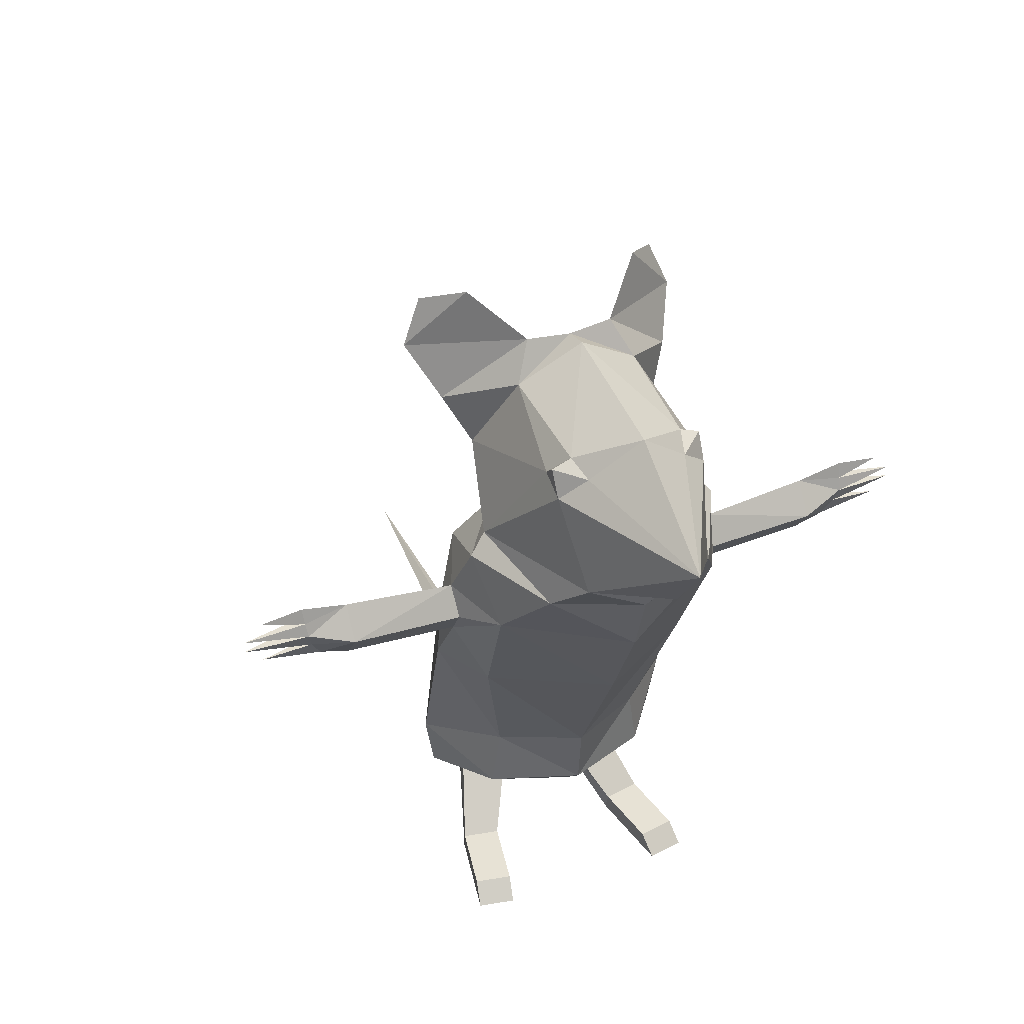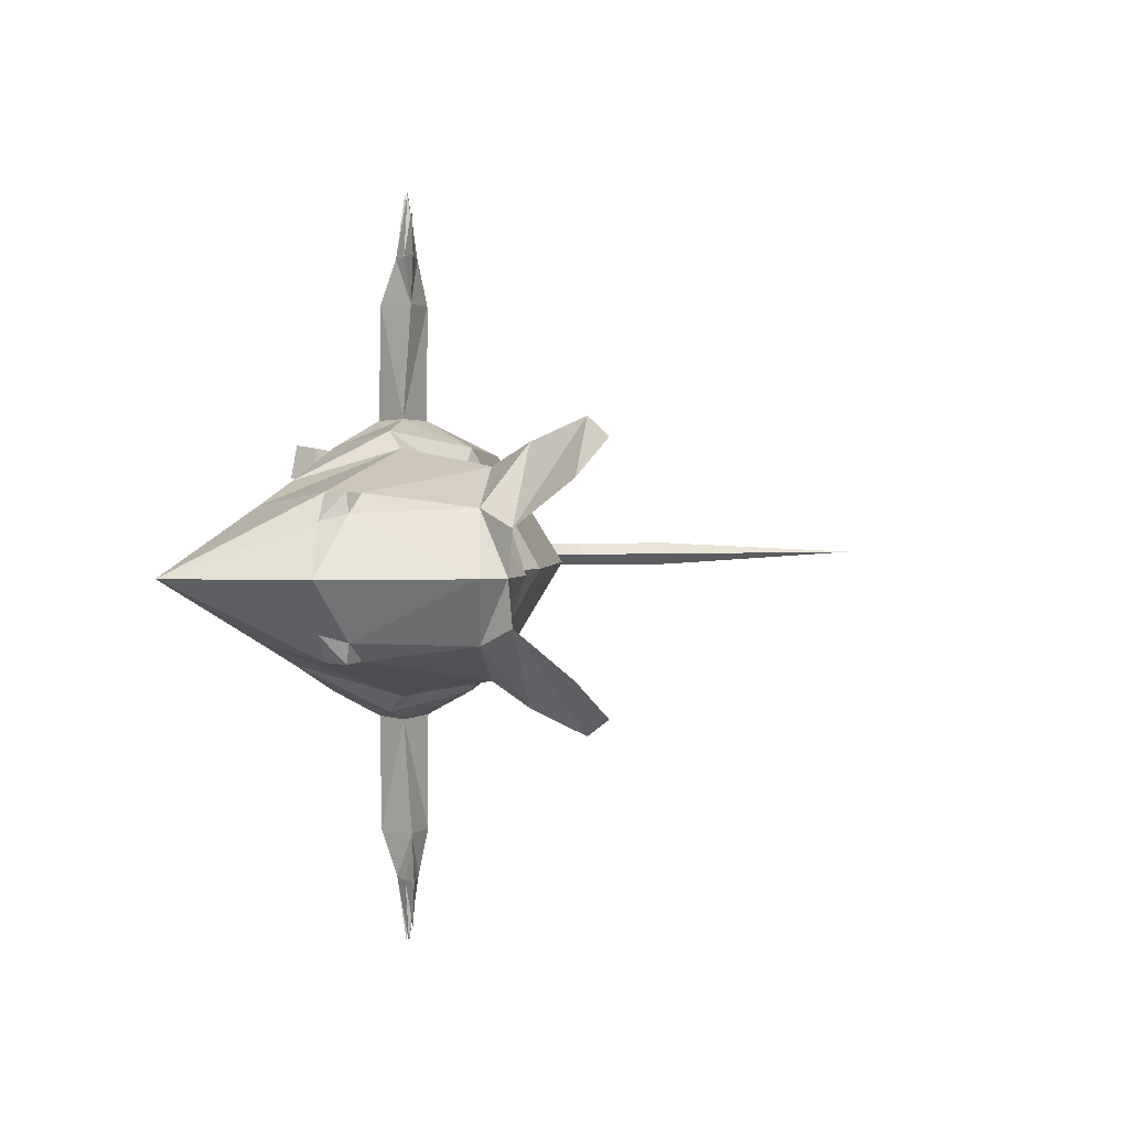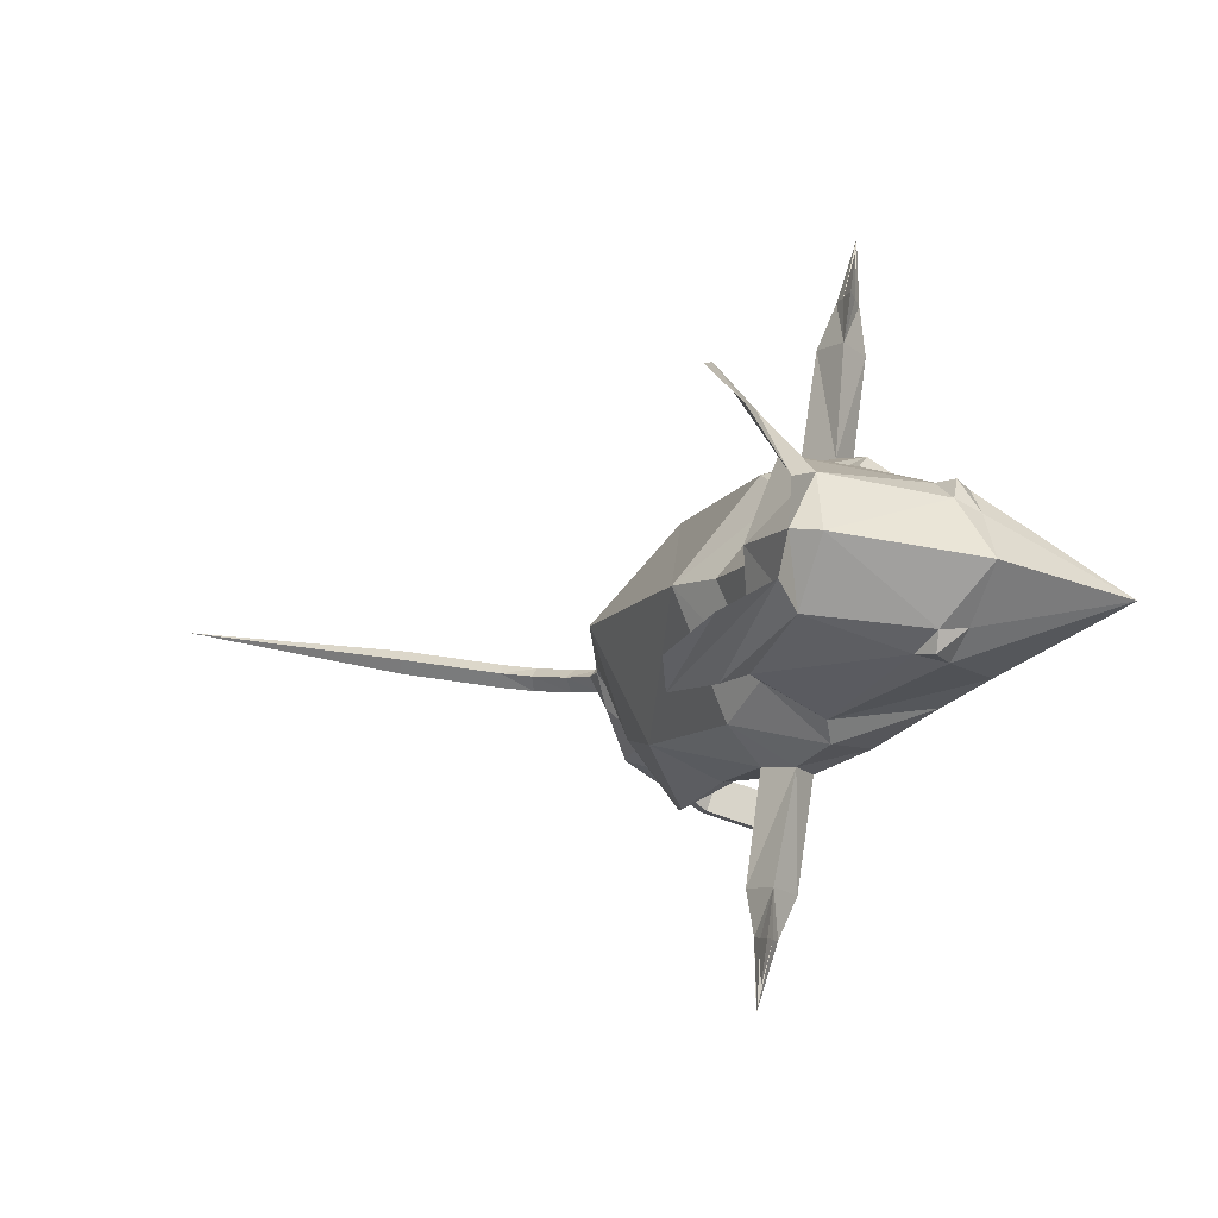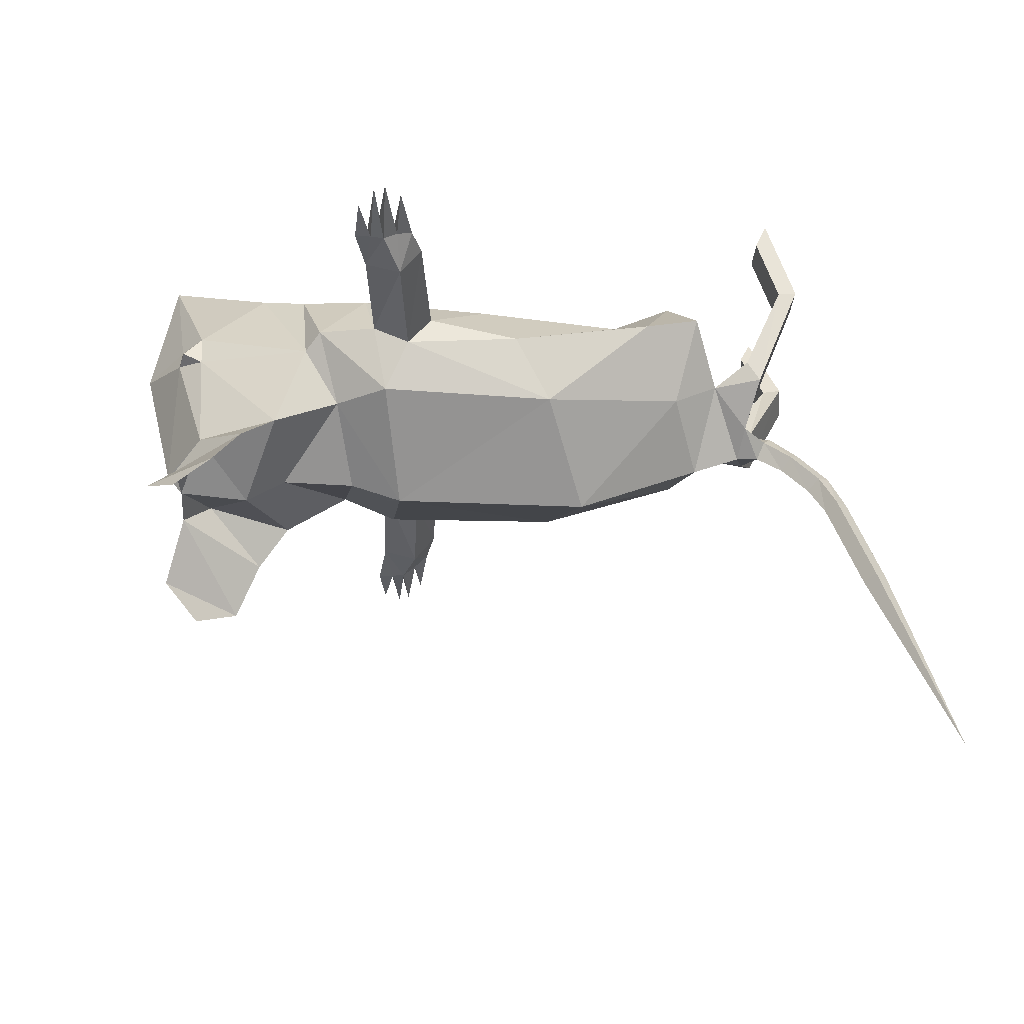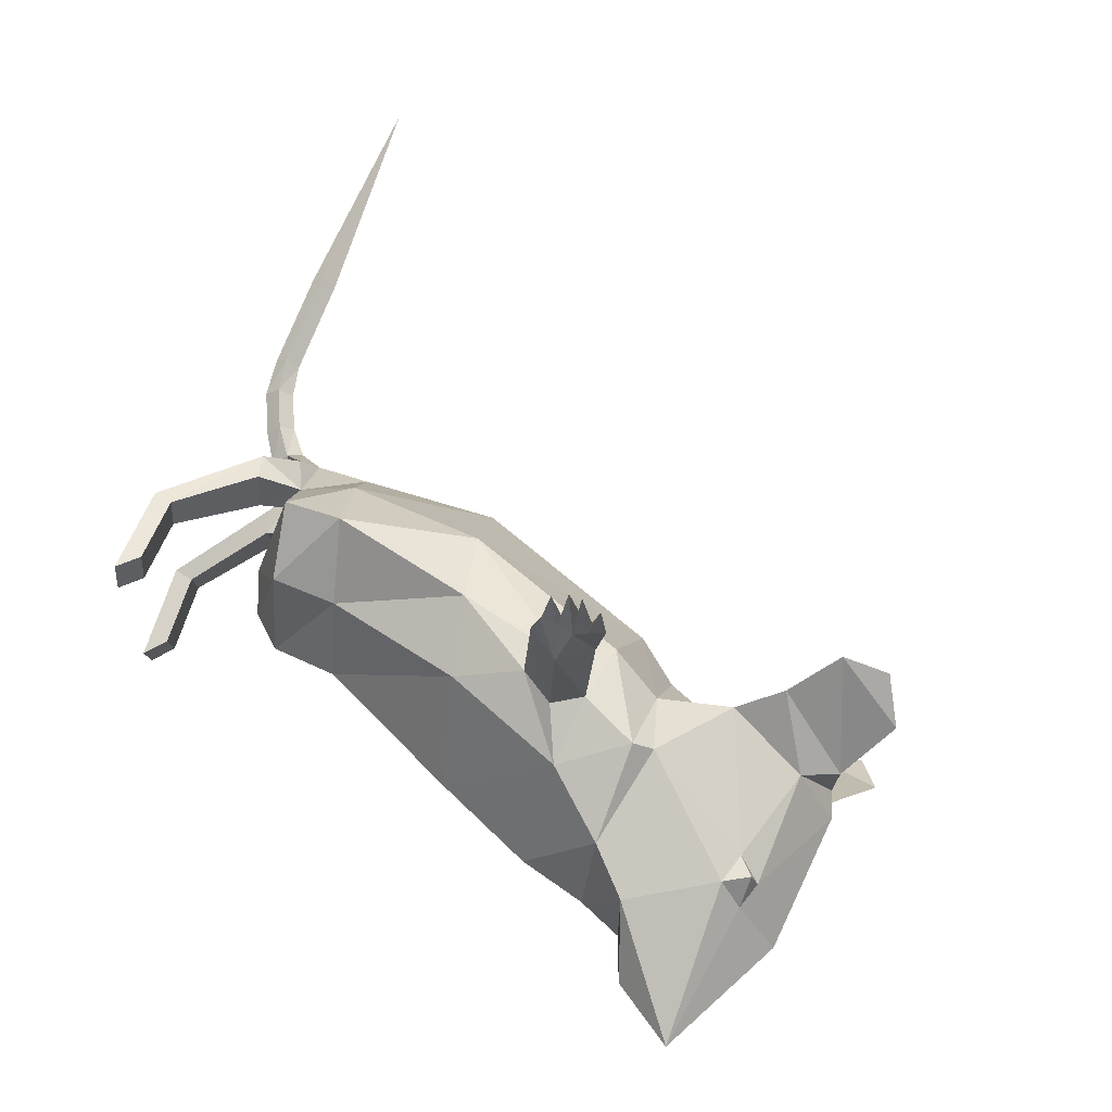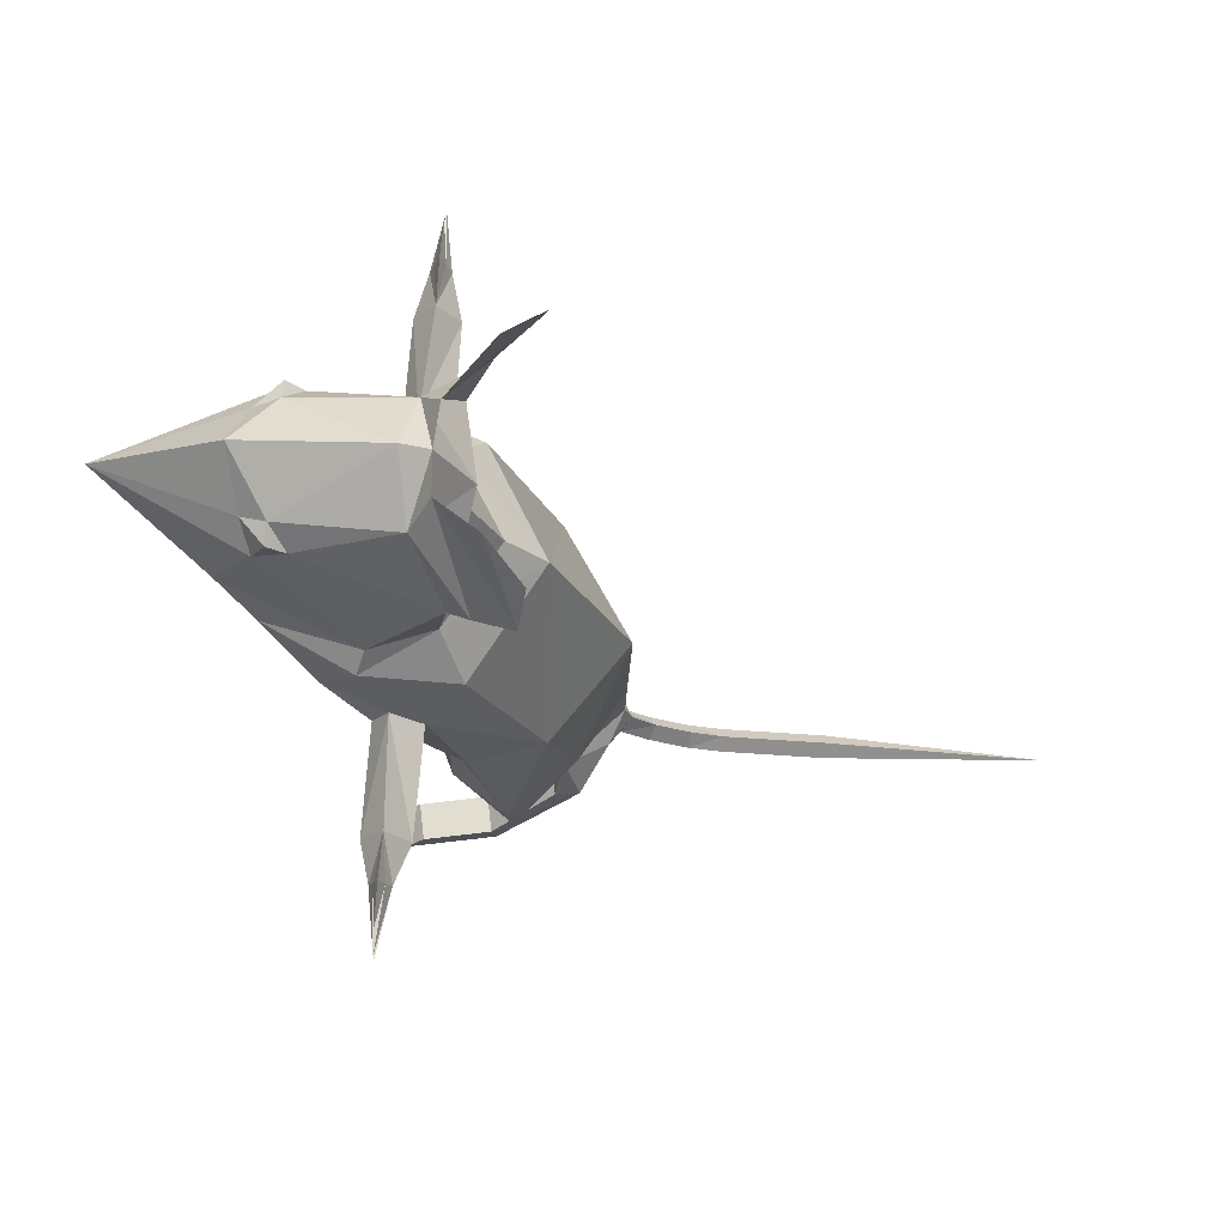
<metadata>
{"format":"obj","ext":"obj","renderer":"f3d","projection":"perspective","resolution":1024,"background":"white","views":[{"elev":40.2,"azim":67.5,"up":"+Y"},{"elev":1.9,"azim":164.3,"up":"+Z"},{"elev":75.5,"azim":8.1,"up":"+Y"},{"elev":51.8,"azim":-109.2,"up":"+Z"},{"elev":66.1,"azim":109.6,"up":"+Z"},{"elev":68.7,"azim":-176.2,"up":"+Y"}]}
</metadata>
<code>
o Cube.003
v 0.1471 -0.000579 0.3058
v 0.1471 0.06907 0.3058
v -0.1215 0.000579 0.2558
v -0.1056 0.07023 0.2588
v 0.1215 -0.000579 0.4428
v 0.1215 0.06907 0.4428
v -0.1471 0.000579 0.3927
v -0.1311 0.07023 0.3957
v 0.2188 -0.000579 0.3192
v 0.1933 -0.000579 0.4562
v -0.4263 0.2841 0.1127
v -0.3359 0.3053 0.126
v -0.4609 0.2841 0.2897
v -0.3705 0.3053 0.3066
v -0.7043 0.2279 0.04506
v -0.5972 0.302 0.04506
v -0.5588 0.3775 0.1225
v -0.8494 0.164 0.04506
v -0.9852 0.1435 0.04506
v -1.368 0.1435 0.04506
v -0.2264 0.7027 0.5222
v -0.1012 1.225 0.5061
v -0.2352 0.4866 0.488
v 0.3634 1.726 0.4278
v -0.1174 1.79 0.4278
v 0.2154 1.963 0.4831
v 0.5476 1.947 0.3132
v -0.03313 1.975 0.3132
v 0.1653 1.275 0.4022
v -0.3676 1.175 0.4022
v -0.4016 0.4565 0.2373
v 0.00227 0.7519 0.2875
v -0.4551 0.6535 0.2875
v -0.000217 0.5167 0.3205
v -0.07476 2.247 0.3606
v 0.1863 1.649 0.5234
v 0.1006 1.551 0.9309
v 0.1834 1.666 0.9309
v 0.1016 1.587 1.043
v 0.1379 1.712 1.091
v 0.1191 1.652 1.077
v 0.1191 1.759 1.097
v 0.123 1.758 0.5286
v 0.09915 1.522 0.516
v 0.01199 1.649 0.5234
v 0.09915 1.781 0.9309
v 0.0977 1.551 0.9309
v 0.0149 1.666 0.9309
v 0.09675 1.587 1.043
v 0.06037 1.712 1.091
v 0.0792 1.652 1.077
v 0.0792 1.759 1.097
v 0.09915 1.816 1.101
v 0.09915 1.729 1.325
v 0.09915 1.685 1.325
v 0.09915 1.624 1.259
v 0.09915 1.794 1.259
v 0.0395 2.541 0.2252
v -0.3424 2.728 0.455
v 0.6871 2.088 0.2292
v 0.1895 2.036 0.4223
v -0.3191 2.555 0.5255
v -0.2059 2.809 0.3237
v 0.4663 2.52 0.2079
v 0.5599 2.484 0.1823
v 0.521 2.4 0.2778
v 0.4061 2.434 0.2739
v 0.4694 2.493 0.2794
v -0.1655 2.404 0.4413
v -0.03596 2.672 0.1607
v -0.5331 0.3731 0.06123
v -0.3682 0.4283 0.1186
v 0.1471 -0.000579 -0.3058
v 0.1471 0.06907 -0.3058
v -0.1215 0.000579 -0.2558
v -0.1056 0.07023 -0.2588
v 0.1215 -0.000579 -0.4428
v 0.1215 0.06907 -0.4428
v -0.1471 0.000579 -0.3927
v -0.1311 0.07023 -0.3957
v 0.2188 -0.000579 -0.3192
v 0.1933 -0.000579 -0.4562
v -0.4263 0.2841 -0.1127
v -0.3359 0.3053 -0.126
v -0.4609 0.2841 -0.2897
v -0.3705 0.3053 -0.3066
v -0.8622 0.2146 0
v -0.7291 0.2738 0
v -0.7043 0.2279 -0.04506
v -0.6103 0.4265 0
v -0.6156 0.619 0
v -0.6341 1.125 0
v -0.3577 1.822 0
v -0.2175 1.983 0
v -0.6795 0.182 0
v -0.5573 0.2565 0
v -0.5972 0.302 -0.04506
v -0.5588 0.3775 -0.1225
v -0.6371 0.3475 0
v -0.5073 0.3688 0
v -0.8494 0.164 -0.04506
v -0.8365 0.1135 0
v -0.9852 0.1896 0
v -0.9852 0.1435 -0.04506
v -0.9852 0.09737 0
v -1.368 0.09737 0
v -1.368 0.1435 -0.04506
v -1.368 0.1896 0
v -0.1288 0.3697 0
v 0.1399 0.5468 0
v 0.1628 0.7864 0
v 0.4318 1.324 0
v -0.2264 0.7027 -0.5222
v 0.6037 1.694 0
v 0.6757 1.941 0
v -0.1012 1.225 -0.5061
v -0.2352 0.4866 -0.488
v 0.3634 1.726 -0.4278
v -0.1174 1.79 -0.4278
v 0.2154 1.963 -0.4831
v 0.5476 1.947 -0.3132
v -0.03313 1.975 -0.3132
v 0.1653 1.275 -0.4022
v -0.3676 1.175 -0.4022
v -0.4016 0.4565 -0.2373
v 0.00227 0.7519 -0.2875
v -0.4551 0.6535 -0.2875
v -0.000217 0.5167 -0.3205
v -0.4014 0.4 0
v 0.03411 0.4341 0
v -0.07476 2.247 -0.3606
v 0.6871 2.088 0
v 0.1863 1.649 -0.5234
v 0.1006 1.551 -0.9309
v 0.1834 1.666 -0.9309
v 0.1016 1.587 -1.043
v 0.1379 1.712 -1.091
v 0.1191 1.652 -1.077
v 0.1191 1.759 -1.097
v 0.123 1.758 -0.5286
v 0.09915 1.522 -0.516
v 0.01199 1.649 -0.5234
v 0.09915 1.781 -0.9309
v 0.0977 1.551 -0.9309
v 0.0149 1.666 -0.9309
v 0.09675 1.587 -1.043
v 0.06037 1.712 -1.091
v 0.0792 1.652 -1.077
v 0.0792 1.759 -1.097
v 0.09915 1.816 -1.101
v 0.09915 1.729 -1.325
v 0.09915 1.685 -1.325
v 0.09915 1.624 -1.259
v 0.09915 1.794 -1.259
v 0.0395 2.541 -0.2252
v 0.07879 2.691 0
v -0.3424 2.728 -0.455
v -0.02437 2.66 0
v 1.068 2.392 0
v 0.6054 2.638 0
v 0.6871 2.088 -0.2292
v 0.1895 2.036 -0.4223
v 0.9092 2.163 0
v -0.3191 2.555 -0.5255
v -0.2059 2.809 -0.3237
v 0.4663 2.52 -0.2079
v 0.5599 2.484 -0.1823
v 0.521 2.4 -0.2778
v 0.4061 2.434 -0.2739
v 0.4694 2.493 -0.2794
v -0.1655 2.404 -0.4413
v -0.03596 2.672 -0.1607
v 0.02721 2.675 0
v -0.1484 2.417 0
v -0.1078 2.242 0
v -0.5331 0.3731 -0.06123
v -0.3682 0.4283 -0.1186
v -2.198 0.1435 0
f 1 4 3
f 13 8 7
f 8 5 7
f 6 9 10
f 7 1 3
f 8 2 6
f 14 4 8
f 5 6 10
f 2 1 9
f 5 9 1
f 3 13 7
f 100 96 16
f 96 15 16
f 17 99 90
f 95 18 15
f 16 88 99
f 102 19 18
f 15 87 88
f 105 20 19
f 18 103 87
f 19 108 103
f 112 24 114
f 111 29 112
f 110 32 111
f 92 33 91
f 91 31 90
f 93 30 92
f 114 27 115
f 26 24 43
f 28 93 94
f 25 26 43
f 110 130 34
f 23 109 31
f 72 109 129
f 45 25 43
f 32 22 29
f 30 21 33
f 33 23 31
f 34 21 32
f 24 36 43
f 31 17 90
f 34 109 23
f 71 129 100
f 115 60 132
f 61 27 26
f 175 28 94
f 28 61 26
f 38 43 36
f 41 38 39
f 42 40 54
f 39 56 41
f 40 41 55
f 42 54 52
f 53 42 57
f 46 38 40
f 37 36 44
f 43 48 45
f 49 48 51
f 52 54 50
f 49 51 56
f 50 55 51
f 42 52 57
f 53 57 52
f 50 48 46
f 45 47 44
f 40 55 50
f 41 56 51
f 54 40 50
f 55 41 51
f 44 24 29
f 29 22 44
f 44 22 45
f 30 45 22
f 66 65 68
f 64 67 68
f 65 64 68
f 67 66 68
f 67 61 66
f 67 64 58
f 58 64 156
f 160 156 64
f 159 160 65
f 61 60 66
f 173 58 156
f 65 160 64
f 59 62 63
f 163 159 60
f 66 159 65
f 58 69 35
f 163 60 132
f 58 174 35
f 174 175 35
f 70 62 69
f 67 35 61
f 158 58 174
f 12 71 11
f 13 31 14
f 11 17 13
f 12 31 72
f 4 11 3
f 108 20 178
f 20 106 178
f 73 76 74
f 80 85 79
f 77 80 79
f 78 81 74
f 73 79 75
f 80 74 76
f 76 86 80
f 77 82 78
f 74 81 73
f 81 77 73
f 75 85 83
f 97 100 176
f 89 96 97
f 99 98 90
f 101 95 89
f 88 97 99
f 104 102 101
f 87 89 88
f 107 105 104
f 103 101 87
f 108 104 103
f 118 112 114
f 123 111 112
f 110 126 128
f 92 127 124
f 125 91 90
f 93 124 119
f 121 114 115
f 118 120 140
f 93 122 94
f 119 120 122
f 110 128 130
f 117 125 109
f 109 177 129
f 142 140 119
f 116 126 123
f 113 124 127
f 117 127 125
f 113 128 126
f 118 140 133
f 125 90 98
f 128 109 130
f 176 129 177
f 115 161 121
f 121 162 120
f 122 175 94
f 162 122 120
f 140 135 133
f 136 135 138
f 139 151 137
f 136 138 153
f 137 152 138
f 139 149 151
f 150 154 139
f 137 135 143
f 133 134 141
f 145 140 142
f 148 145 146
f 149 147 151
f 146 153 148
f 147 148 152
f 139 154 149
f 150 149 154
f 143 145 147
f 144 142 141
f 137 147 152
f 138 148 153
f 151 147 137
f 152 148 138
f 118 141 123
f 123 141 116
f 141 142 116
f 124 142 119
f 168 170 167
f 166 170 169
f 167 170 166
f 169 170 168
f 169 168 162
f 169 155 166
f 155 156 166
f 160 166 156
f 159 167 160
f 162 168 161
f 155 173 156
f 167 166 160
f 157 165 164
f 163 161 159
f 168 159 161
f 155 171 172
f 163 132 161
f 155 131 174
f 174 131 175
f 172 164 165
f 131 169 162
f 158 155 172
f 176 84 83
f 125 85 86
f 98 83 85
f 84 125 86
f 76 83 84
f 108 178 107
f 107 178 106
f 1 2 4
f 13 14 8
f 8 6 5
f 6 2 9
f 7 5 1
f 8 4 2
f 14 12 4
f 5 10 9
f 3 11 13
f 16 17 71
f 71 100 16
f 96 95 15
f 17 16 99
f 95 102 18
f 16 15 88
f 102 105 19
f 15 18 87
f 105 106 20
f 18 19 103
f 19 20 108
f 112 29 24
f 111 32 29
f 110 34 32
f 92 30 33
f 91 33 31
f 93 25 30
f 114 24 27
f 26 27 24
f 28 25 93
f 25 28 26
f 72 31 109
f 32 21 22
f 30 22 21
f 33 21 23
f 34 23 21
f 34 130 109
f 71 72 129
f 115 27 60
f 61 60 27
f 175 35 28
f 28 35 61
f 38 46 43
f 40 38 41
f 38 37 39
f 40 42 46
f 42 53 46
f 37 38 36
f 43 46 48
f 47 48 49
f 48 50 51
f 53 52 46
f 52 50 46
f 45 48 47
f 44 36 24
f 30 25 45
f 173 158 58
f 66 60 159
f 58 70 69
f 70 63 62
f 67 58 35
f 158 70 58
f 12 72 71
f 13 17 31
f 11 71 17
f 12 14 31
f 4 12 11
f 73 75 76
f 80 86 85
f 77 78 80
f 78 82 81
f 73 77 79
f 80 78 74
f 76 84 86
f 81 82 77
f 75 79 85
f 176 98 97
f 97 96 100
f 89 95 96
f 99 97 98
f 101 102 95
f 88 89 97
f 104 105 102
f 87 101 89
f 107 106 105
f 103 104 101
f 108 107 104
f 118 123 112
f 123 126 111
f 110 111 126
f 92 91 127
f 125 127 91
f 93 92 124
f 121 118 114
f 118 121 120
f 93 119 122
f 119 140 120
f 109 125 177
f 116 113 126
f 113 116 124
f 117 113 127
f 113 117 128
f 128 117 109
f 176 100 129
f 115 132 161
f 121 161 162
f 122 131 175
f 162 131 122
f 140 143 135
f 134 135 136
f 135 137 138
f 150 139 143
f 139 137 143
f 133 135 134
f 145 143 140
f 147 145 148
f 145 144 146
f 147 149 143
f 149 150 143
f 144 145 142
f 118 133 141
f 124 116 142
f 155 158 173
f 168 167 159
f 155 131 171
f 172 171 164
f 131 155 169
f 158 174 155
f 176 177 84
f 125 98 85
f 98 176 83
f 84 177 125
f 76 75 83

</code>
